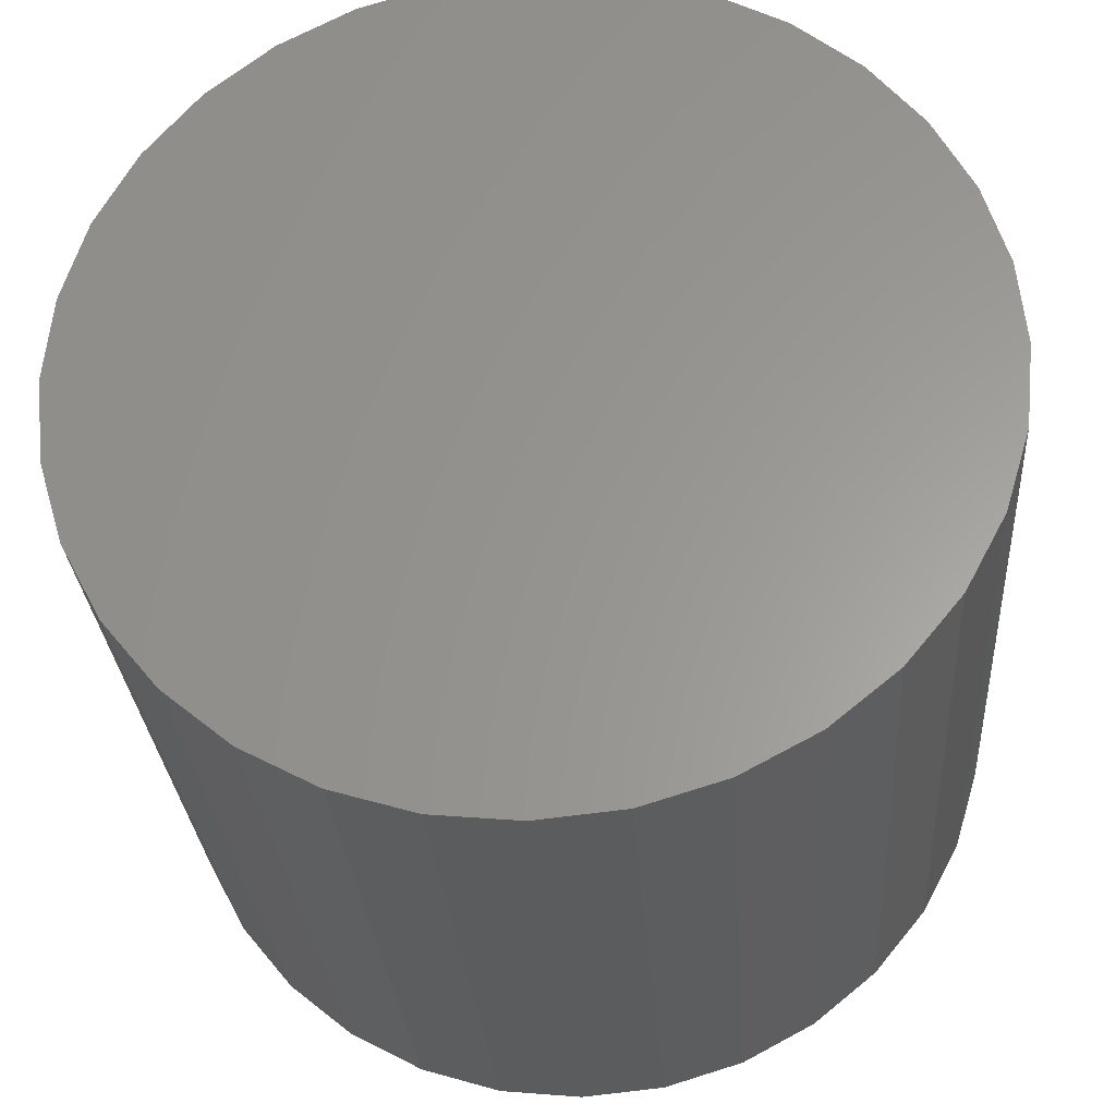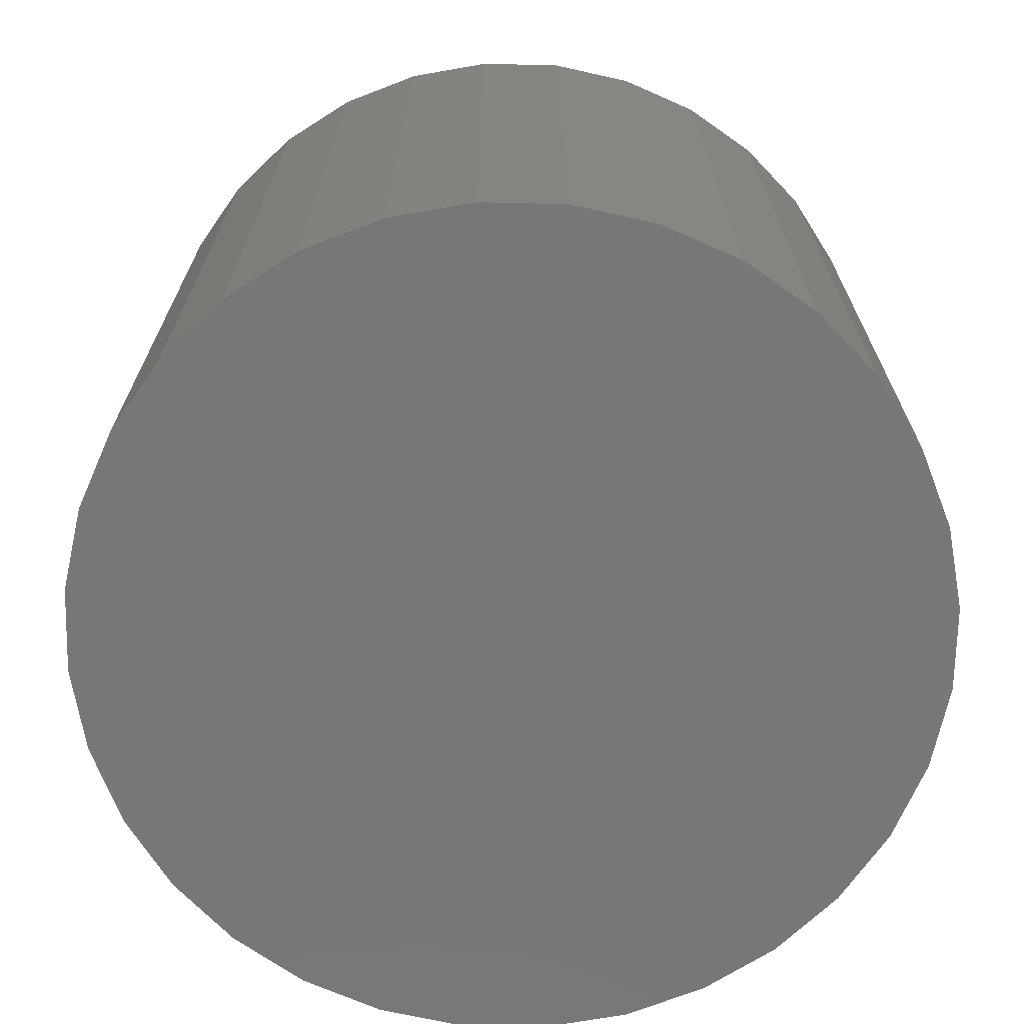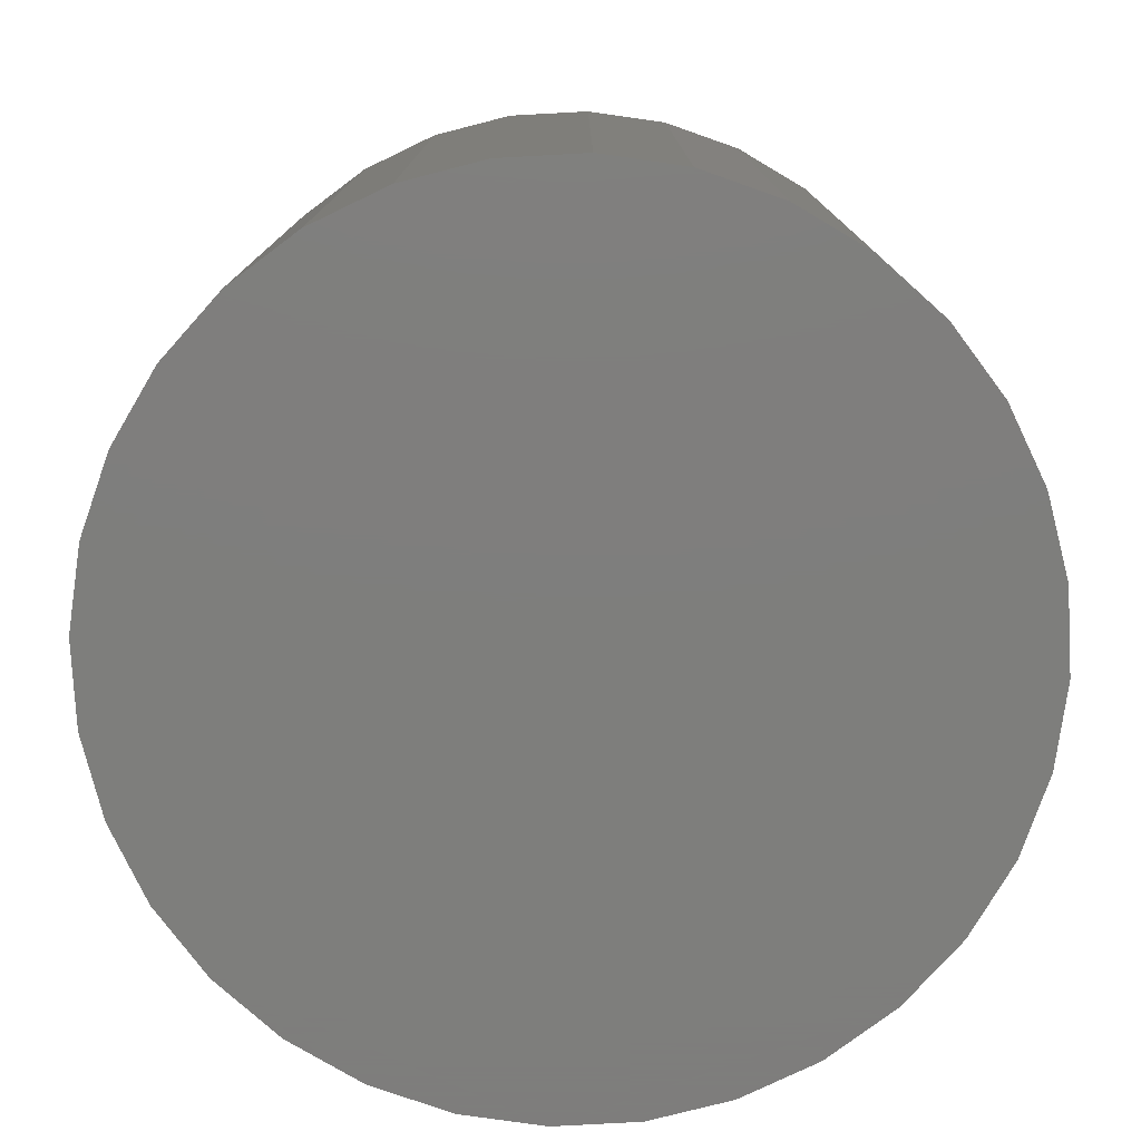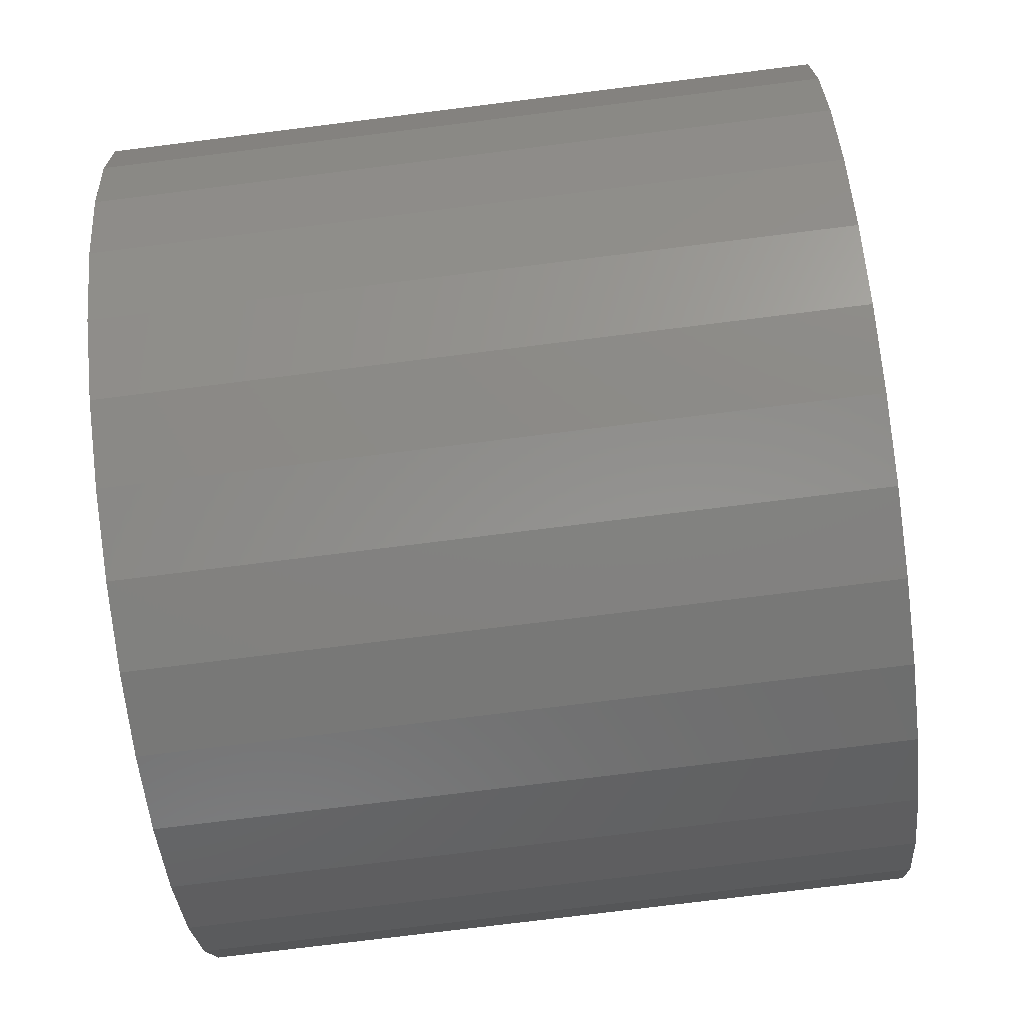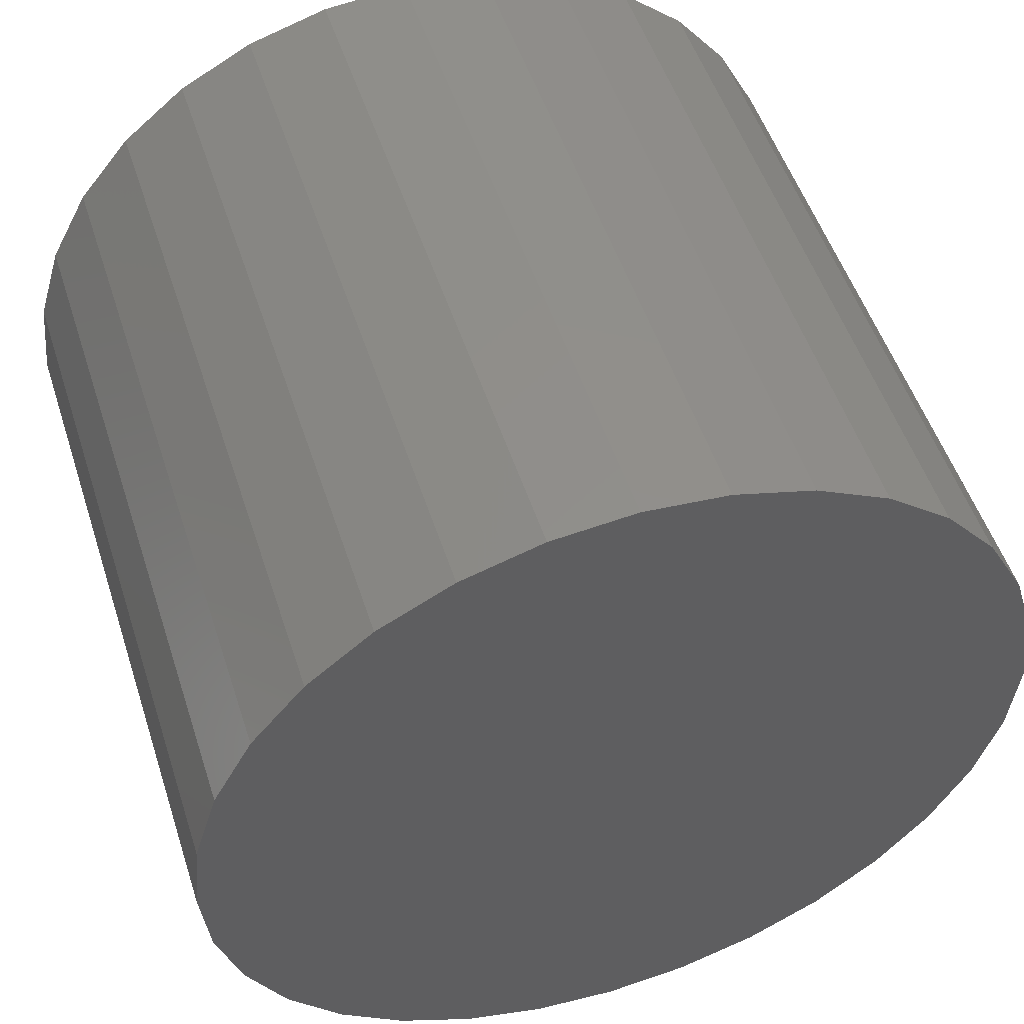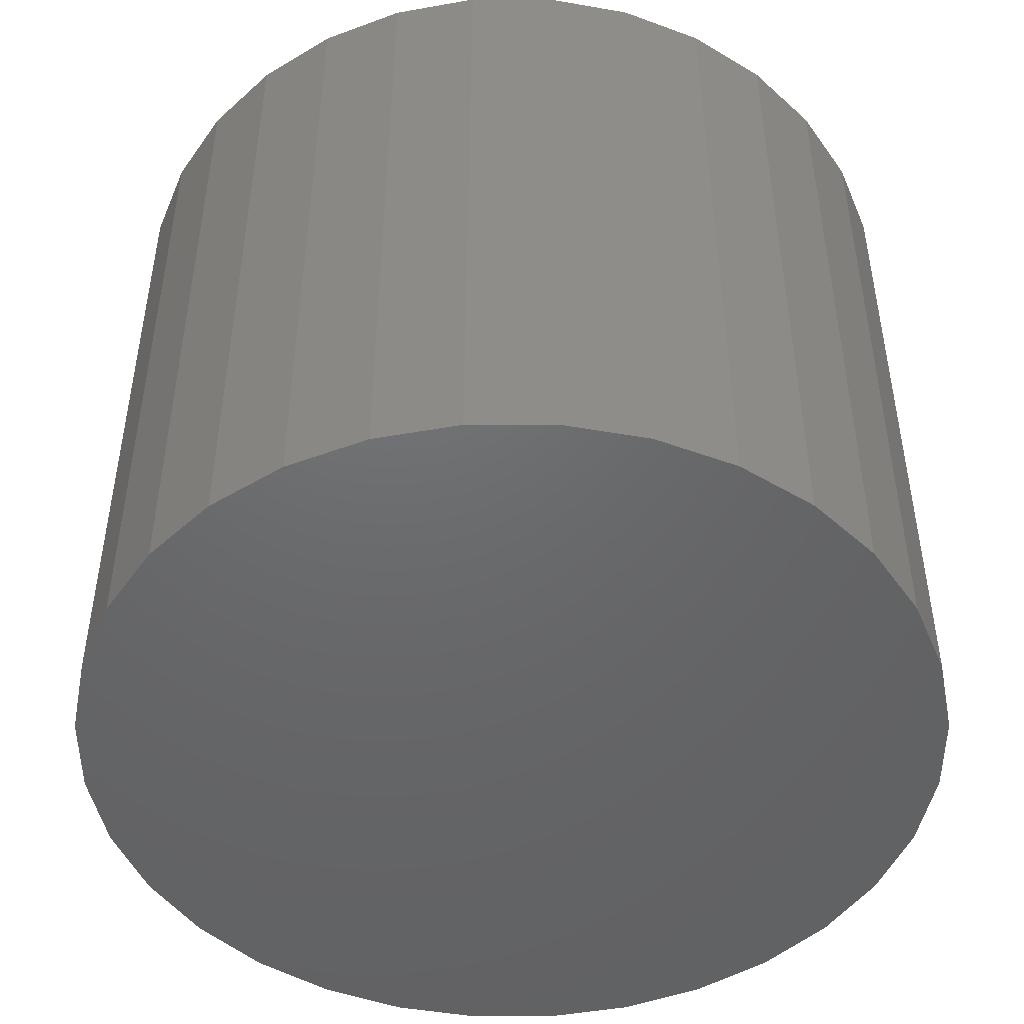
<metadata>
{"format":"stl","ext":"stl","renderer":"f3d","projection":"perspective","resolution":1024,"background":"white","views":[{"elev":-28.4,"azim":3.9,"up":"+Z"},{"elev":-69.9,"azim":139.3,"up":"+Y"},{"elev":-77.9,"azim":42.5,"up":"+Y"},{"elev":-76.2,"azim":97.1,"up":"+Z"},{"elev":51.6,"azim":162.2,"up":"+Z"},{"elev":-47.8,"azim":-84.3,"up":"+Y"}]}
</metadata>
<code>
# stl→obj: 64 verts, 124 faces
v -2.305 -0.8179 6.629
v -2.305 -0.5102 6.629
v -2.269 -0.5102 6.633
v -2.269 -0.8179 6.633
v -2.234 -0.5102 6.643
v -2.234 -0.8179 6.643
v -2.203 -0.5102 6.661
v -2.203 -0.8179 6.661
v -2.175 -0.5102 6.684
v -2.175 -0.8179 6.684
v -2.152 -0.5102 6.711
v -2.152 -0.8179 6.711
v -2.135 -0.5102 6.743
v -2.135 -0.8179 6.743
v -2.124 -0.5102 6.778
v -2.124 -0.8179 6.778
v -2.121 -0.5102 6.814
v -2.121 -0.8179 6.814
v -2.124 -0.5102 6.85
v -2.124 -0.8179 6.85
v -2.135 -0.5102 6.885
v -2.135 -0.8179 6.885
v -2.152 -0.5102 6.917
v -2.152 -0.8179 6.917
v -2.175 -0.5102 6.945
v -2.175 -0.8179 6.945
v -2.203 -0.5102 6.968
v -2.203 -0.8179 6.968
v -2.234 -0.5102 6.985
v -2.234 -0.8179 6.985
v -2.269 -0.5102 6.995
v -2.269 -0.8179 6.995
v -2.305 -0.5102 6.999
v -2.305 -0.8179 6.999
v -2.341 -0.5102 6.995
v -2.341 -0.8179 6.995
v -2.376 -0.5102 6.985
v -2.376 -0.8179 6.985
v -2.408 -0.5102 6.968
v -2.408 -0.8179 6.968
v -2.436 -0.5102 6.945
v -2.436 -0.8179 6.945
v -2.459 -0.5102 6.917
v -2.459 -0.8179 6.917
v -2.476 -0.5102 6.885
v -2.476 -0.8179 6.885
v -2.486 -0.5102 6.85
v -2.486 -0.8179 6.85
v -2.49 -0.5102 6.814
v -2.49 -0.8179 6.814
v -2.486 -0.5102 6.778
v -2.486 -0.8179 6.778
v -2.476 -0.5102 6.743
v -2.476 -0.8179 6.743
v -2.459 -0.5102 6.711
v -2.459 -0.8179 6.711
v -2.436 -0.5102 6.684
v -2.436 -0.8179 6.684
v -2.408 -0.5102 6.661
v -2.408 -0.8179 6.661
v -2.376 -0.5102 6.643
v -2.376 -0.8179 6.643
v -2.341 -0.5102 6.633
v -2.341 -0.8179 6.633
f 1 2 3
f 3 4 1
f 4 3 5
f 5 6 4
f 6 5 7
f 7 8 6
f 8 7 9
f 9 10 8
f 10 9 11
f 11 12 10
f 12 11 13
f 13 14 12
f 14 13 15
f 15 16 14
f 16 15 17
f 17 18 16
f 18 17 19
f 19 20 18
f 20 19 21
f 21 22 20
f 22 21 23
f 23 24 22
f 24 23 25
f 25 26 24
f 26 25 27
f 27 28 26
f 28 27 29
f 29 30 28
f 30 29 31
f 31 32 30
f 32 31 33
f 33 34 32
f 34 33 35
f 35 36 34
f 36 35 37
f 37 38 36
f 38 37 39
f 39 40 38
f 40 39 41
f 41 42 40
f 42 41 43
f 43 44 42
f 44 43 45
f 45 46 44
f 46 45 47
f 47 48 46
f 48 47 49
f 49 50 48
f 50 49 51
f 51 52 50
f 52 51 53
f 53 54 52
f 54 53 55
f 55 56 54
f 56 55 57
f 57 58 56
f 58 57 59
f 59 60 58
f 60 59 61
f 61 62 60
f 3 7 5
f 11 9 7
f 15 13 11
f 19 17 15
f 23 21 19
f 27 25 23
f 31 29 27
f 35 33 31
f 39 37 35
f 43 41 39
f 47 45 43
f 51 49 47
f 55 53 51
f 59 57 55
f 63 61 59
f 3 2 63
f 3 11 7
f 19 15 11
f 27 23 19
f 35 31 27
f 43 39 35
f 51 47 43
f 59 55 51
f 3 63 59
f 3 19 11
f 35 27 19
f 51 43 35
f 3 59 51
f 3 35 19
f 3 51 35
f 2 1 64
f 64 63 2
f 62 61 63
f 63 64 62
f 1 62 64
f 58 60 62
f 54 56 58
f 50 52 54
f 46 48 50
f 42 44 46
f 38 40 42
f 34 36 38
f 30 32 34
f 26 28 30
f 22 24 26
f 18 20 22
f 14 16 18
f 10 12 14
f 6 8 10
f 1 4 6
f 1 58 62
f 50 54 58
f 42 46 50
f 34 38 42
f 26 30 34
f 18 22 26
f 10 14 18
f 1 6 10
f 1 50 58
f 34 42 50
f 18 26 34
f 1 10 18
f 1 34 50
f 1 18 34

</code>
